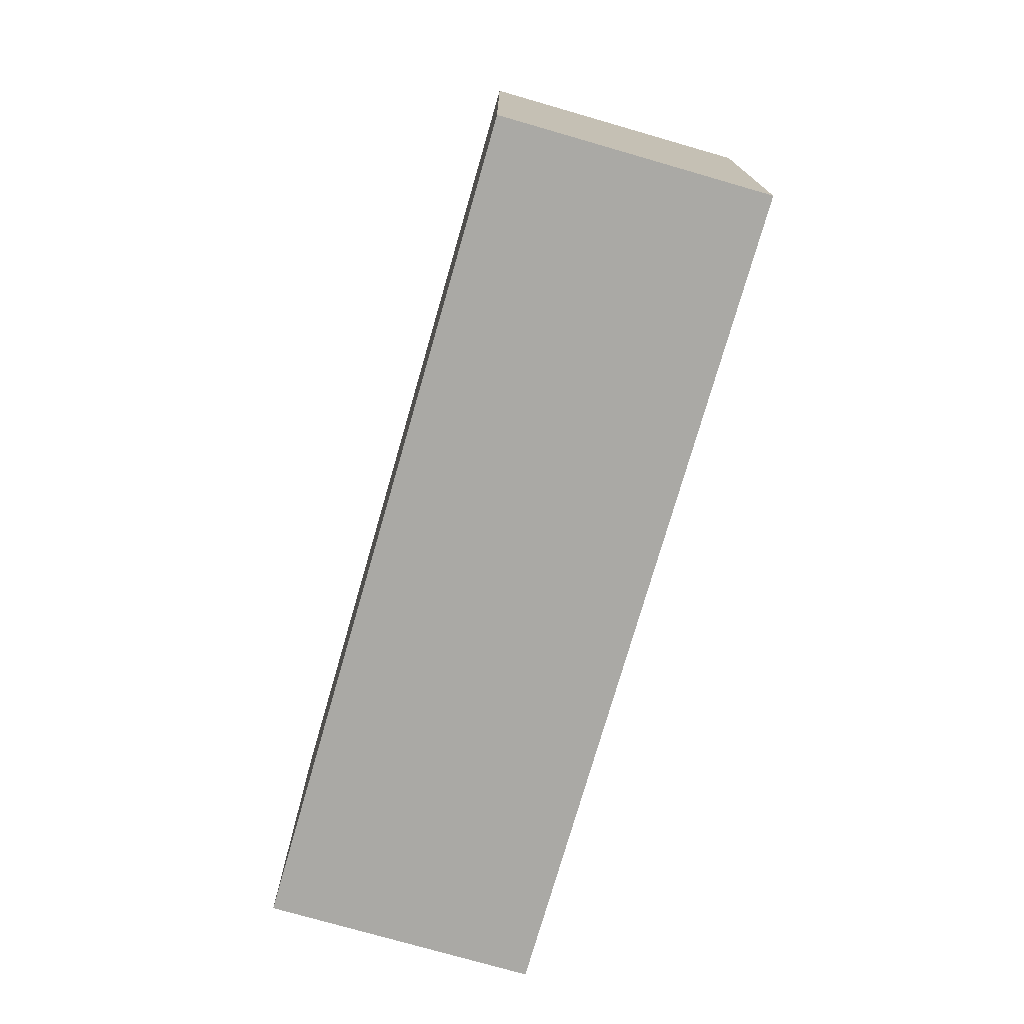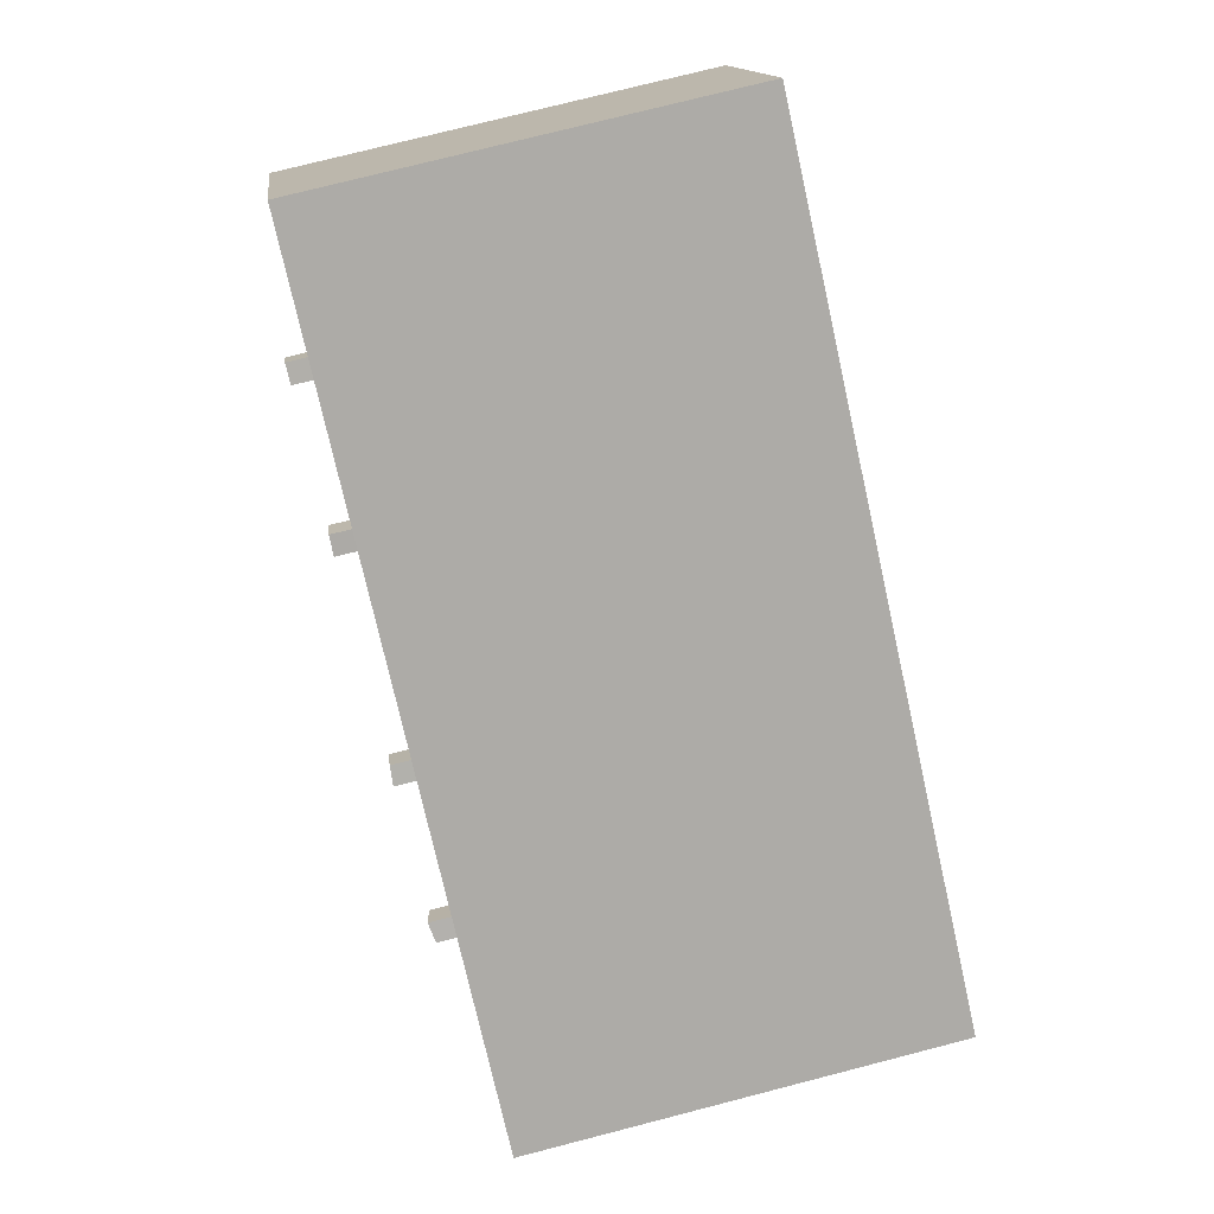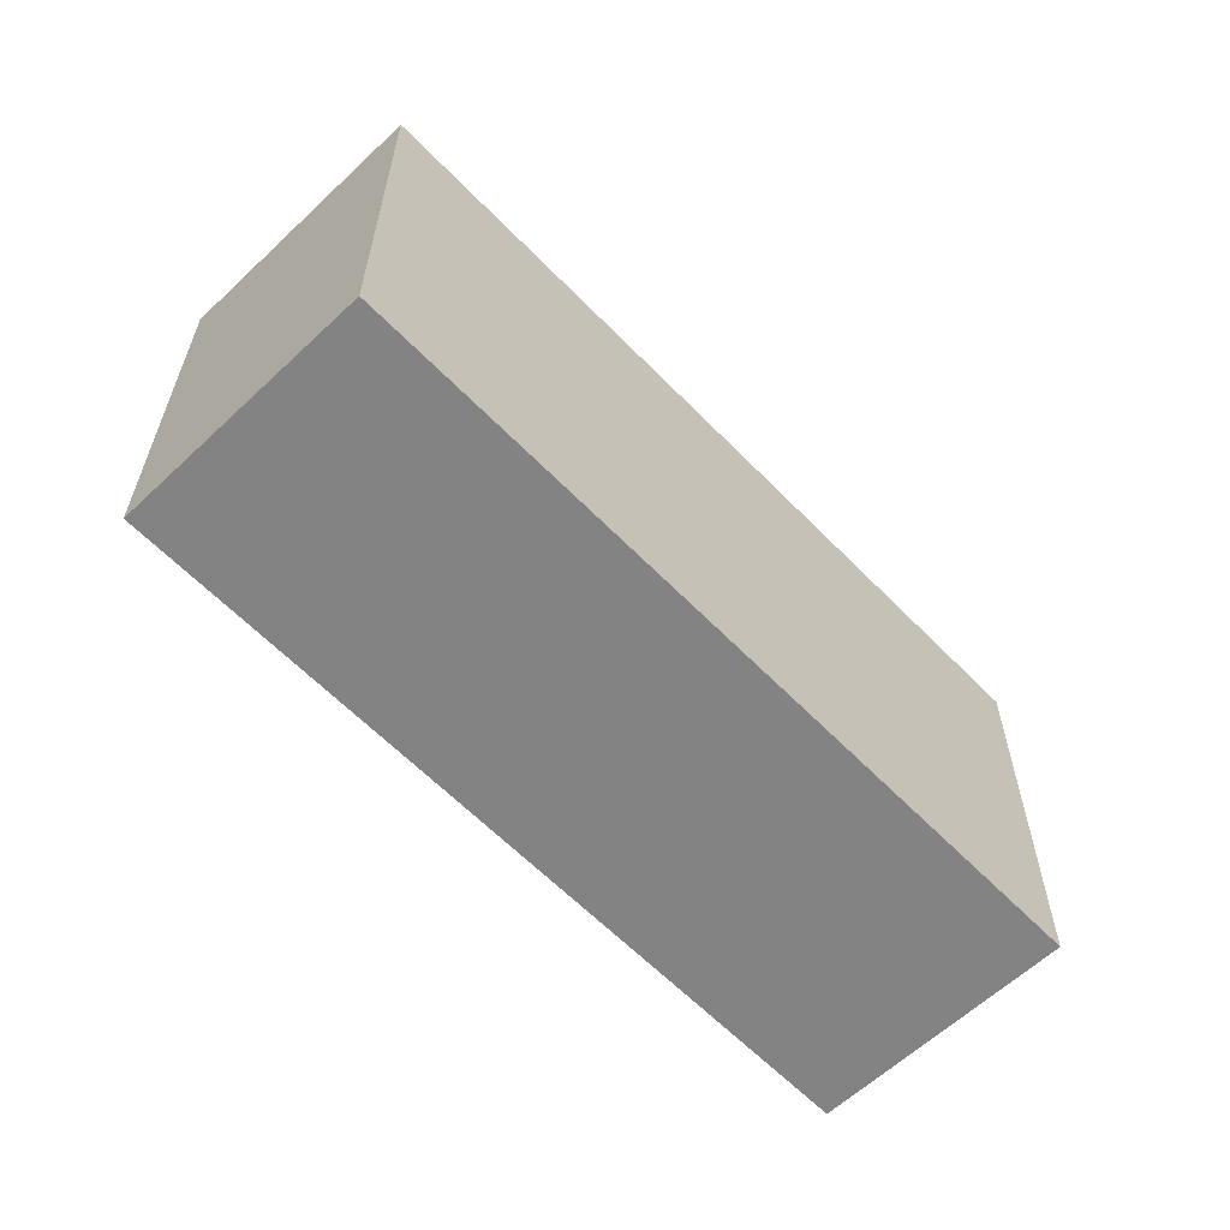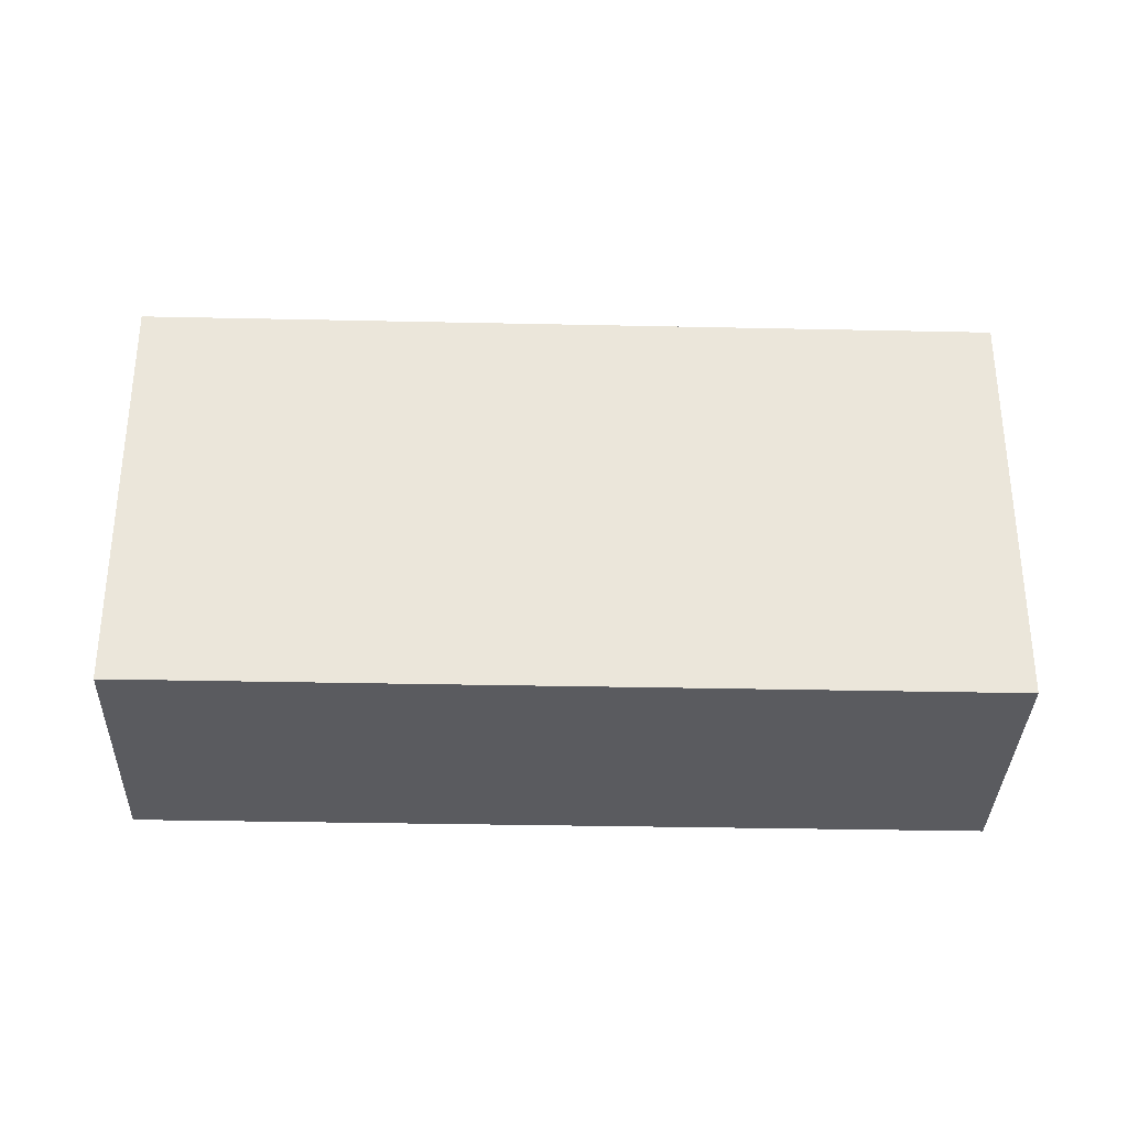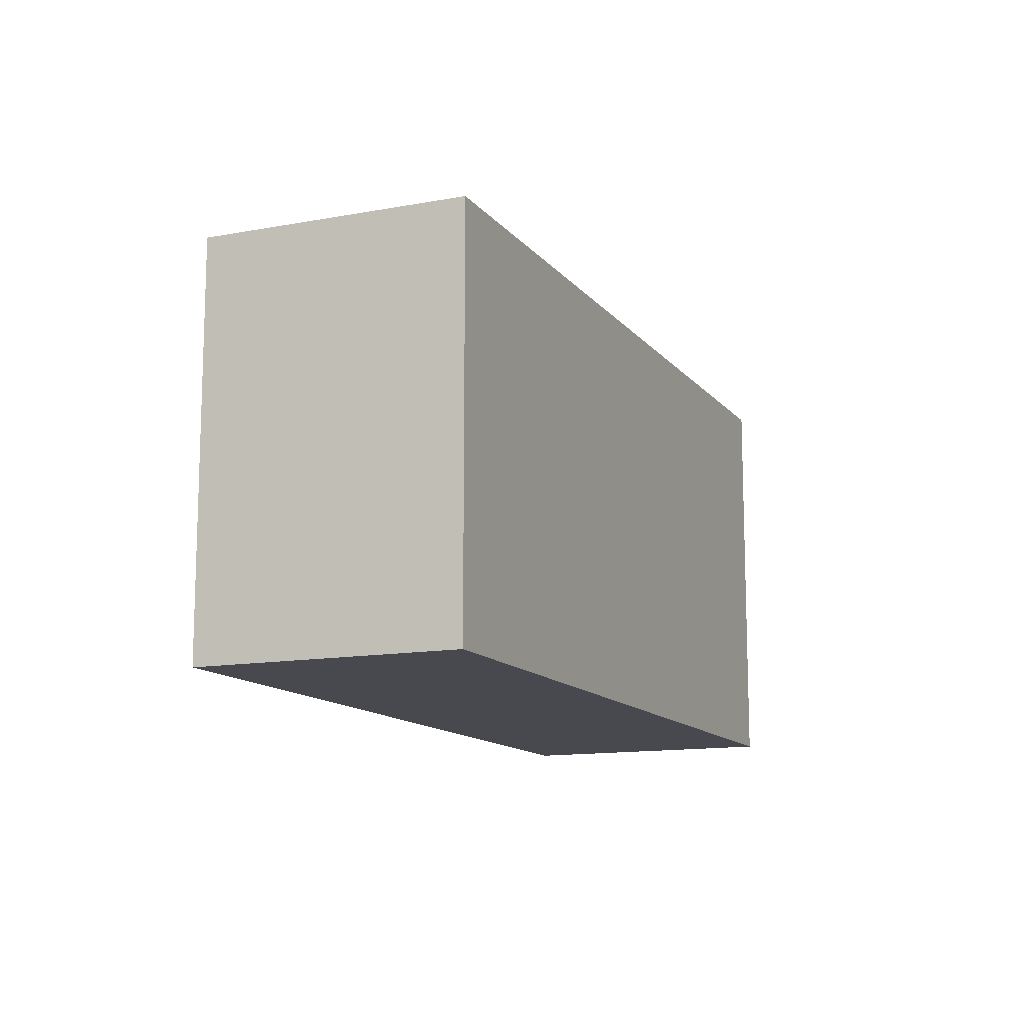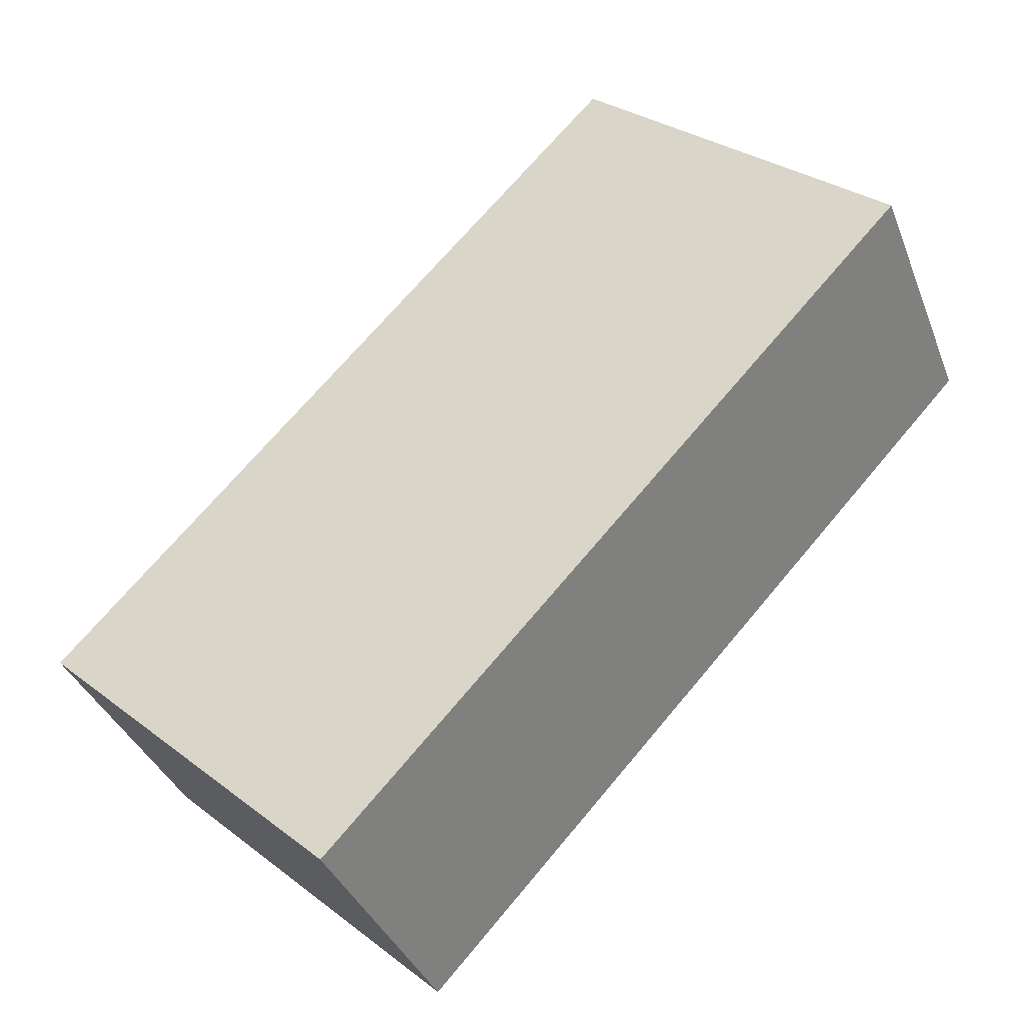
<metadata>
{"format":"obj","ext":"obj","renderer":"f3d","projection":"perspective","resolution":1024,"background":"white","views":[{"elev":-75.4,"azim":45.0,"up":"+Y"},{"elev":75.8,"azim":-104.4,"up":"+Z"},{"elev":-61.0,"azim":104.9,"up":"+Y"},{"elev":-33.5,"azim":149.4,"up":"+Y"},{"elev":-12.7,"azim":-95.5,"up":"+Y"},{"elev":30.5,"azim":-42.9,"up":"+Z"}]}
</metadata>
<code>
v -8.098 8.043 -4.385
v -6.936 8.043 -5.146
v -7.571 8.043 -5.458
v -8.098 8.043 -4.385
v -7.463 8.145 -4.073
v -6.936 8.043 -5.146
v -2.862 8.06 -2.973
v -2.828 8.06 -1.503
v -2.248 8.06 -2.668
v -3.441 8.111 -1.808
v -2.828 8.06 -1.503
v -2.862 8.06 -2.973
v 3.075 8.103 1.856
v 4.319 8.086 1.083
v 3.706 8.086 0.7371
v 3.075 8.103 1.856
v 3.689 8.086 2.202
v 4.319 8.086 1.083
v 7.762 8.069 4.375
v 8.384 8.069 4.696
v 8.958 8.069 3.582
v 8.336 8.069 3.261
v -15.16 7.243 -2.947
v 10.57 7.244 11.26
v 11.29 7.244 9.964
v 7.762 7.244 4.375
v 11.29 7.244 9.964
v 8.384 7.244 4.696
v 8.384 7.244 4.696
v 11.29 7.244 9.964
v 15.16 7.244 2.947
v 3.689 7.244 2.202
v 7.762 7.244 4.375
v 8.336 7.244 3.261
v 3.075 7.244 1.856
v 11.29 7.244 9.964
v 3.689 7.244 2.202
v 3.689 7.244 2.202
v 11.29 7.244 9.964
v 7.762 7.244 4.375
v -2.828 7.243 -1.503
v 3.075 7.244 1.856
v 3.706 7.244 0.7371
v -15.16 7.243 -2.947
v 11.29 7.244 9.964
v 3.075 7.244 1.856
v -15.16 7.243 -2.947
v -3.441 7.243 -1.808
v -7.463 7.243 -4.073
v -15.16 7.243 -2.947
v -2.828 7.243 -1.503
v -3.441 7.243 -1.808
v -15.16 7.243 -2.947
v -7.463 7.243 -4.073
v -8.098 7.243 -4.385
v -7.463 7.243 -4.073
v -3.441 7.243 -1.808
v -2.862 7.243 -2.973
v -15.16 7.243 -2.947
v 3.075 7.244 1.856
v -2.828 7.243 -1.503
v -15.16 7.243 -2.947
v -8.098 7.243 -4.385
v -10.57 7.243 -11.26
v 8.336 7.244 3.261
v 8.958 7.244 3.582
v 15.16 7.244 2.947
v 3.706 7.244 0.7371
v 4.319 7.244 1.083
v 15.16 7.244 2.947
v 4.319 7.244 1.083
v 8.336 7.244 3.261
v 15.16 7.244 2.947
v -2.248 7.243 -2.668
v 3.706 7.244 0.7371
v 15.16 7.244 2.947
v -2.828 7.243 -1.503
v 3.706 7.244 0.7371
v -2.248 7.243 -2.668
v 8.384 7.244 4.696
v 15.16 7.244 2.947
v 8.958 7.244 3.582
v 3.689 7.244 2.202
v 8.336 7.244 3.261
v 4.319 7.244 1.083
v -7.463 7.243 -4.073
v -2.862 7.243 -2.973
v -6.936 7.243 -5.146
v -10.57 7.243 -11.26
v -6.936 7.243 -5.146
v -2.862 7.243 -2.973
v -10.57 7.243 -11.26
v -2.248 7.243 -2.668
v 15.16 7.244 2.947
v -10.57 7.243 -11.26
v -7.571 7.243 -5.458
v -6.936 7.243 -5.146
v -10.57 7.243 -11.26
v -2.862 7.243 -2.973
v -2.248 7.243 -2.668
v -10.57 7.243 -11.26
v -8.098 7.243 -4.385
v -7.571 7.243 -5.458
v -8.098 7.243 -4.385
v -7.463 7.243 -4.073
v -7.463 8.145 -4.073
v -8.098 8.043 -4.385
v -7.463 7.243 -4.073
v -6.936 7.243 -5.146
v -6.936 8.043 -5.146
v -7.463 8.145 -4.073
v -7.571 8.043 -5.458
v -6.936 8.043 -5.146
v -6.936 7.243 -5.146
v -7.571 7.243 -5.458
v -8.098 8.043 -4.385
v -7.571 8.043 -5.458
v -7.571 7.243 -5.458
v -8.098 7.243 -4.385
v -3.441 7.243 -1.808
v -2.828 7.243 -1.503
v -2.828 8.06 -1.503
v -3.441 8.111 -1.808
v -2.828 7.243 -1.503
v -2.248 7.243 -2.668
v -2.248 8.06 -2.668
v -2.828 8.06 -1.503
v -2.862 8.06 -2.973
v -2.248 8.06 -2.668
v -2.248 7.243 -2.668
v -2.862 7.243 -2.973
v -3.441 8.111 -1.808
v -2.862 8.06 -2.973
v -2.862 7.243 -2.973
v -3.441 7.243 -1.808
v 3.689 7.244 2.202
v 4.319 7.244 1.083
v 4.319 8.086 1.083
v 3.689 8.086 2.202
v 3.706 8.086 0.7371
v 4.319 8.086 1.083
v 4.319 7.244 1.083
v 3.706 7.244 0.7371
v 3.075 8.103 1.856
v 3.706 8.086 0.7371
v 3.706 7.244 0.7371
v 3.075 7.244 1.856
v 3.075 7.244 1.856
v 3.689 7.244 2.202
v 3.689 8.086 2.202
v 3.075 8.103 1.856
v 7.762 7.244 4.375
v 8.384 7.244 4.696
v 8.384 8.069 4.696
v 7.762 8.069 4.375
v 8.384 7.244 4.696
v 8.958 7.244 3.582
v 8.958 8.069 3.582
v 8.384 8.069 4.696
v 8.336 8.069 3.261
v 8.958 8.069 3.582
v 8.958 7.244 3.582
v 8.336 7.244 3.261
v 7.762 8.069 4.375
v 8.336 8.069 3.261
v 8.336 7.244 3.261
v 7.762 7.244 4.375
v -15.16 -7.255 -2.947
v 10.57 -7.255 11.26
v 10.57 7.244 11.26
v -15.16 7.243 -2.947
v 10.93 -7.255 10.61
v 11.29 -7.255 9.964
v 11.29 7.244 9.964
v 10.57 7.244 11.26
v 10.57 -7.255 11.26
v 10.93 -7.255 10.61
v 10.57 7.244 11.26
v 10.93 -7.255 10.61
v 11.29 7.244 9.964
v 11.29 -7.255 9.964
v 15.16 -7.255 2.947
v 15.16 7.244 2.947
v 11.29 7.244 9.964
v -10.57 7.243 -11.26
v 15.16 7.244 2.947
v 15.16 -7.255 2.947
v -10.57 -7.255 -11.26
v -15.16 7.243 -2.947
v -10.57 7.243 -11.26
v -10.57 -7.255 -11.26
v -15.16 -7.255 -2.947
v -15.16 -7.255 -2.947
v -10.57 -7.255 -11.26
v 15.16 -7.255 2.947
v 11.29 -7.255 9.964
v 10.93 -7.255 10.61
v 10.57 -7.255 11.26
g CDNNDG01_0000230
f 1 2 3
f 4 5 6
f 7 8 9
f 10 11 12
f 13 14 15
f 16 17 18
f 19 21 22
f 21 19 20
f 23 24 25
f 26 27 28
f 29 30 31
f 32 33 34
f 35 36 37
f 38 39 40
f 41 42 43
f 44 45 46
f 47 48 49
f 50 51 52
f 53 54 55
f 56 57 58
f 59 60 61
f 62 63 64
f 65 66 67
f 68 69 70
f 71 72 73
f 74 75 76
f 77 78 79
f 80 81 82
f 83 84 85
f 86 87 88
f 89 90 91
f 92 93 94
f 95 96 97
f 98 99 100
f 101 102 103
f 105 106 107
f 104 105 107
f 108 110 111
f 108 109 110
f 115 112 114
f 113 114 112
f 117 118 119
f 116 117 119
f 120 122 123
f 120 121 122
f 127 124 126
f 125 126 124
f 128 130 131
f 128 129 130
f 133 134 135
f 132 133 135
f 139 136 137
f 137 138 139
f 140 142 143
f 140 141 142
f 145 146 147
f 144 145 147
f 148 150 151
f 148 149 150
f 155 152 153
f 154 155 153
f 159 156 158
f 157 158 156
f 163 160 162
f 161 162 160
f 167 164 165
f 166 167 165
f 171 168 169
f 170 171 169
f 172 173 174
f 175 176 177
f 178 179 180
f 181 183 184
f 181 182 183
f 188 185 187
f 186 187 185
f 192 189 191
f 191 189 190
f 193 197 198
f 193 196 197
f 194 195 196
f 196 193 194

</code>
